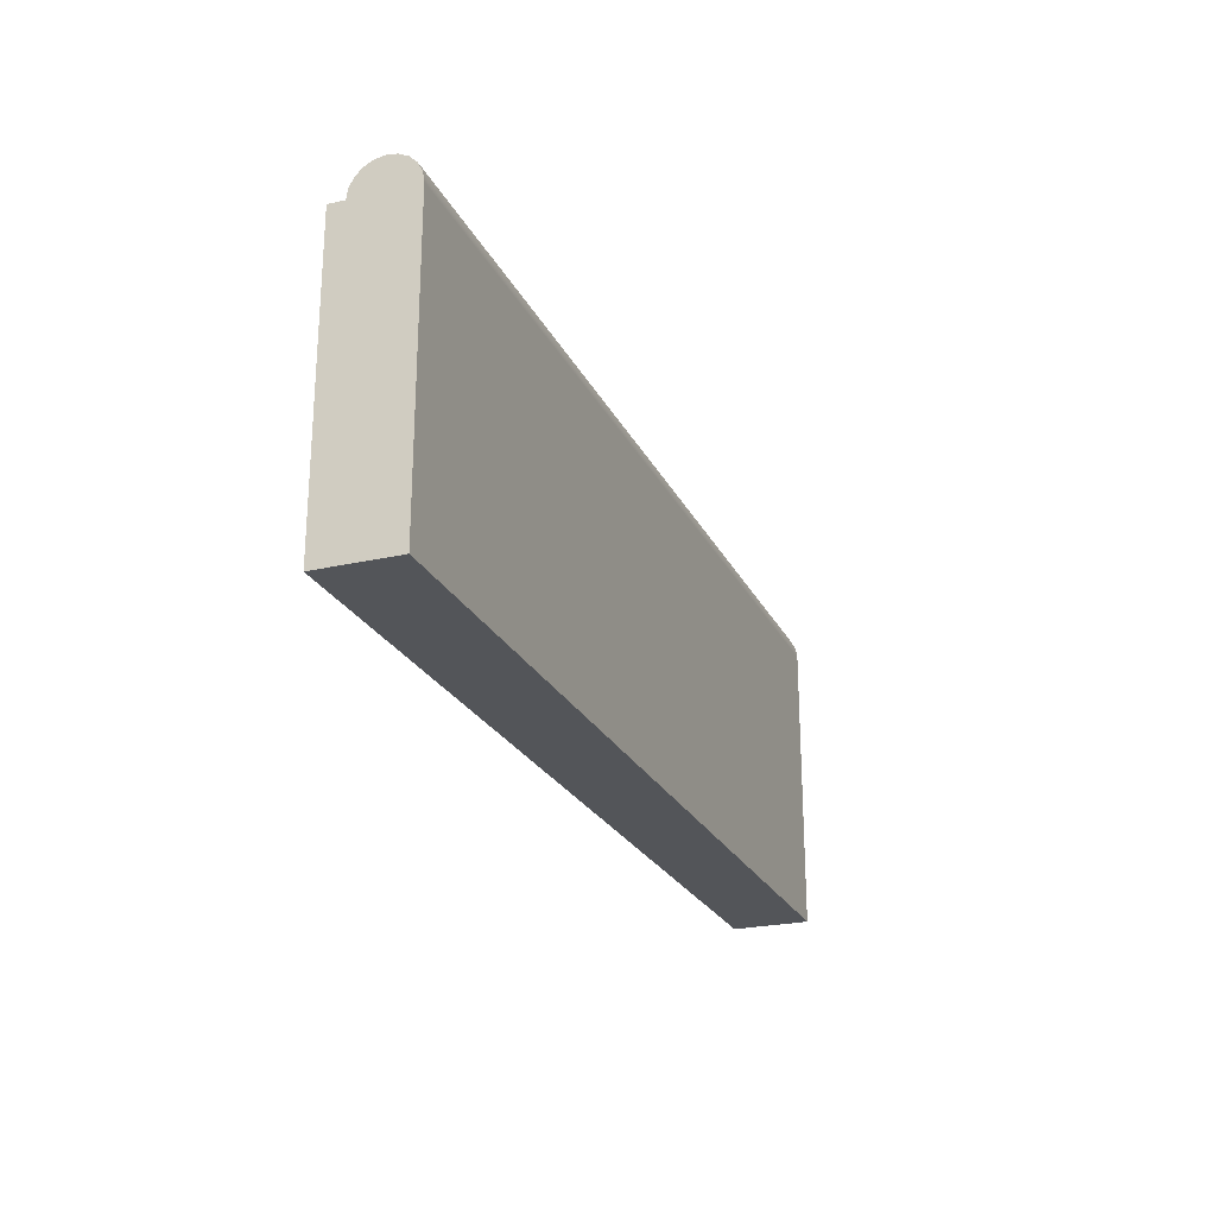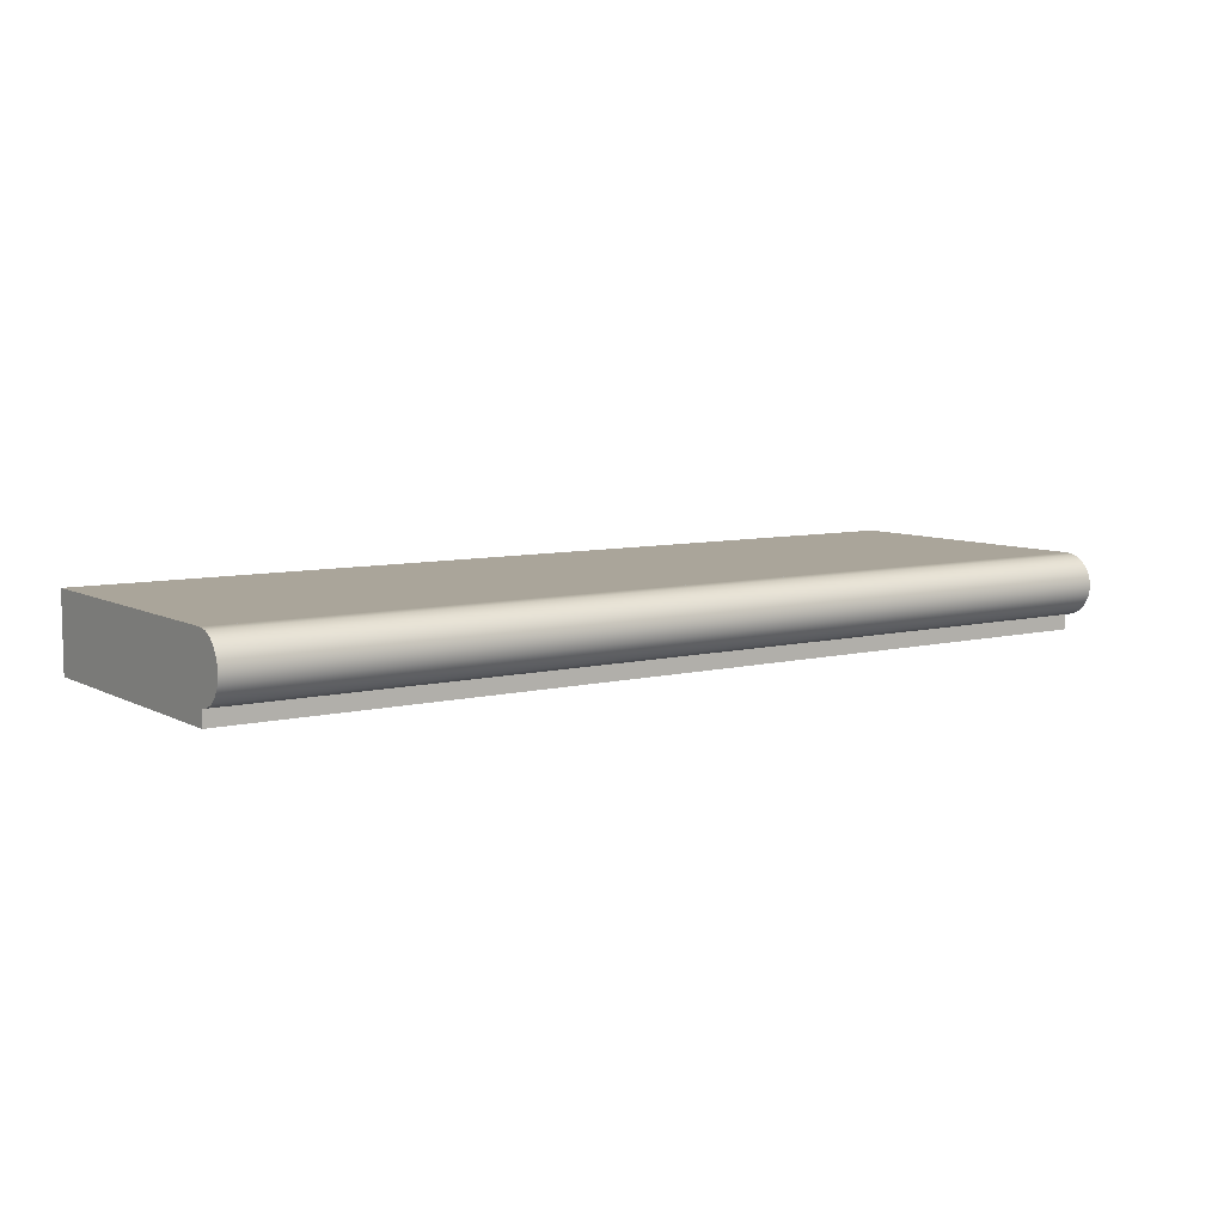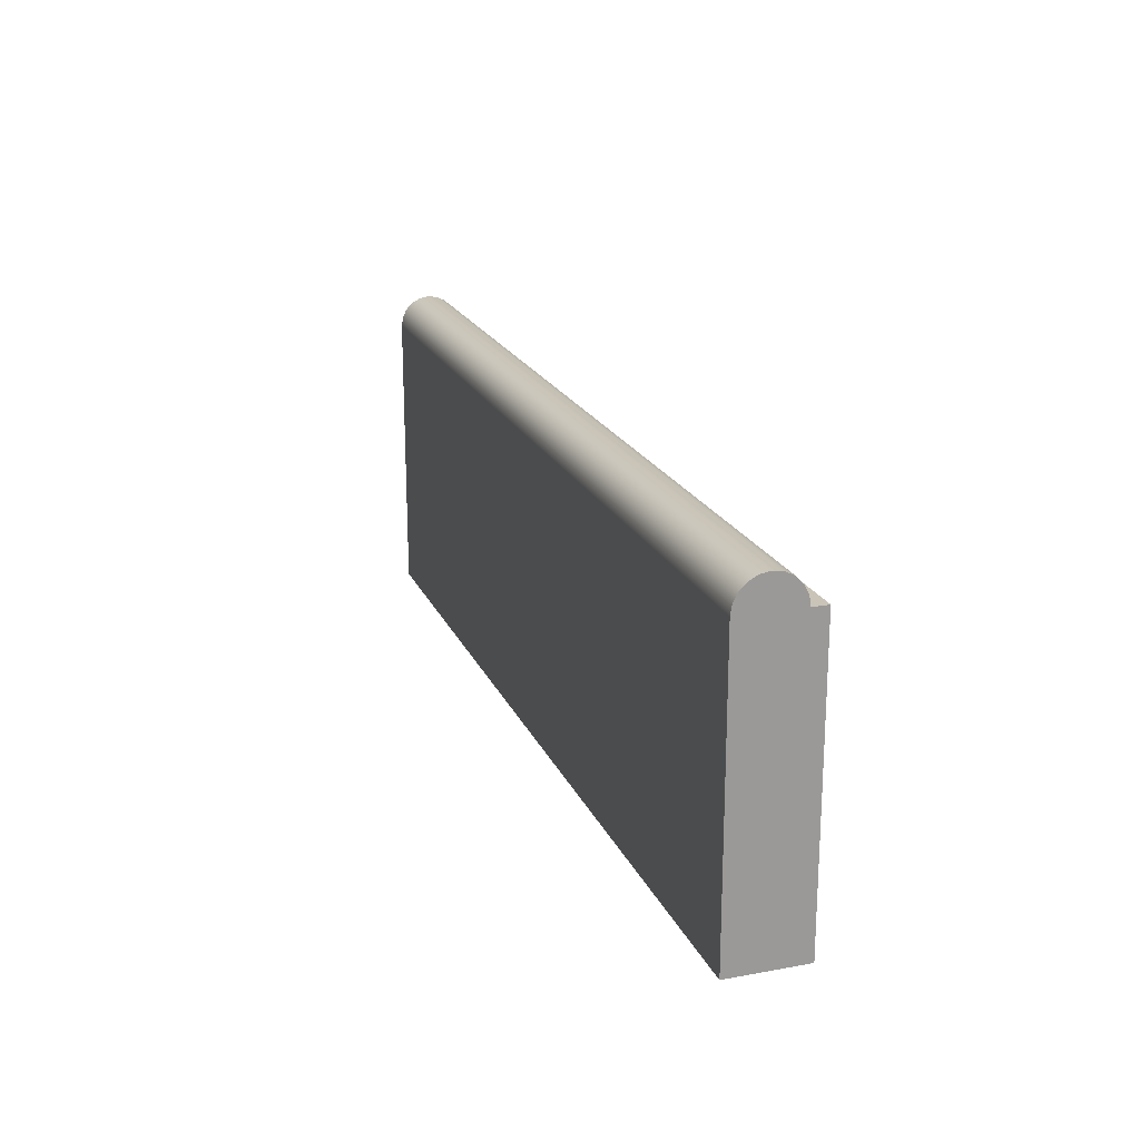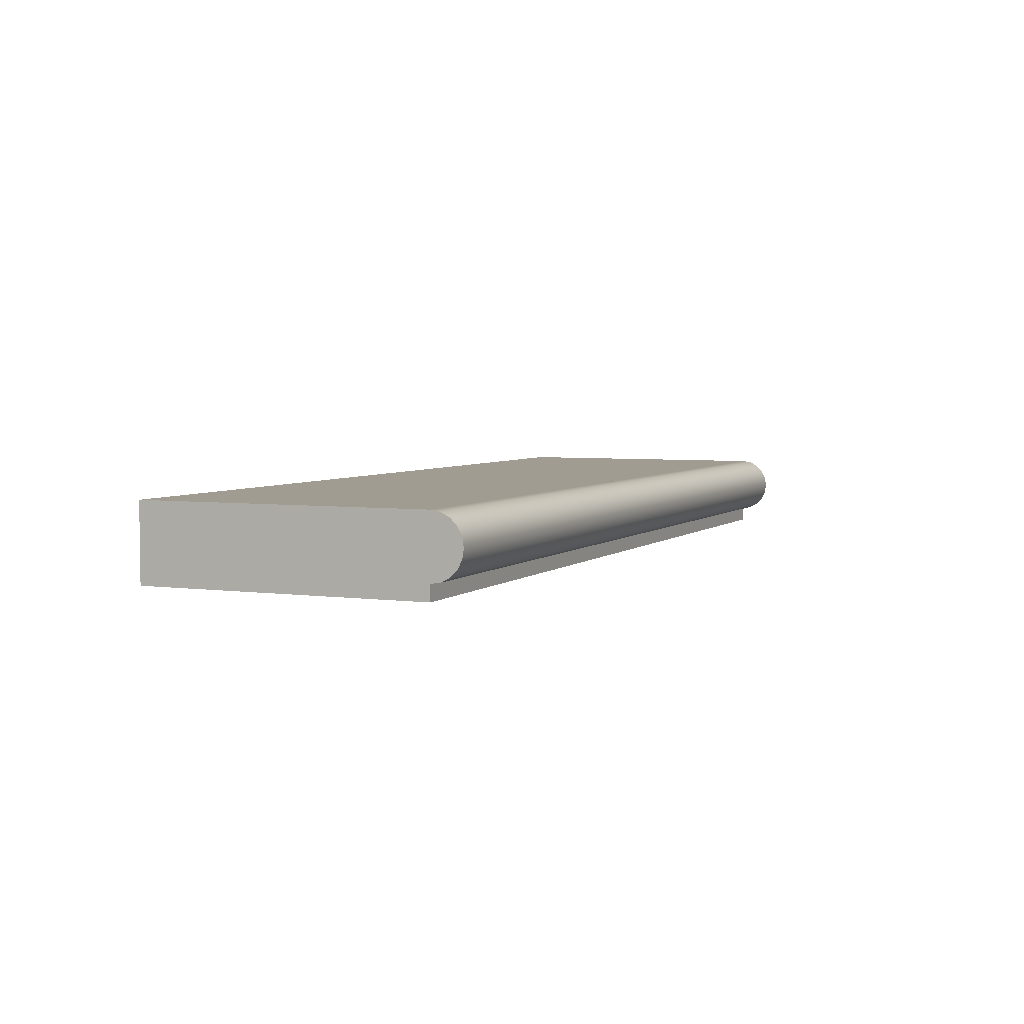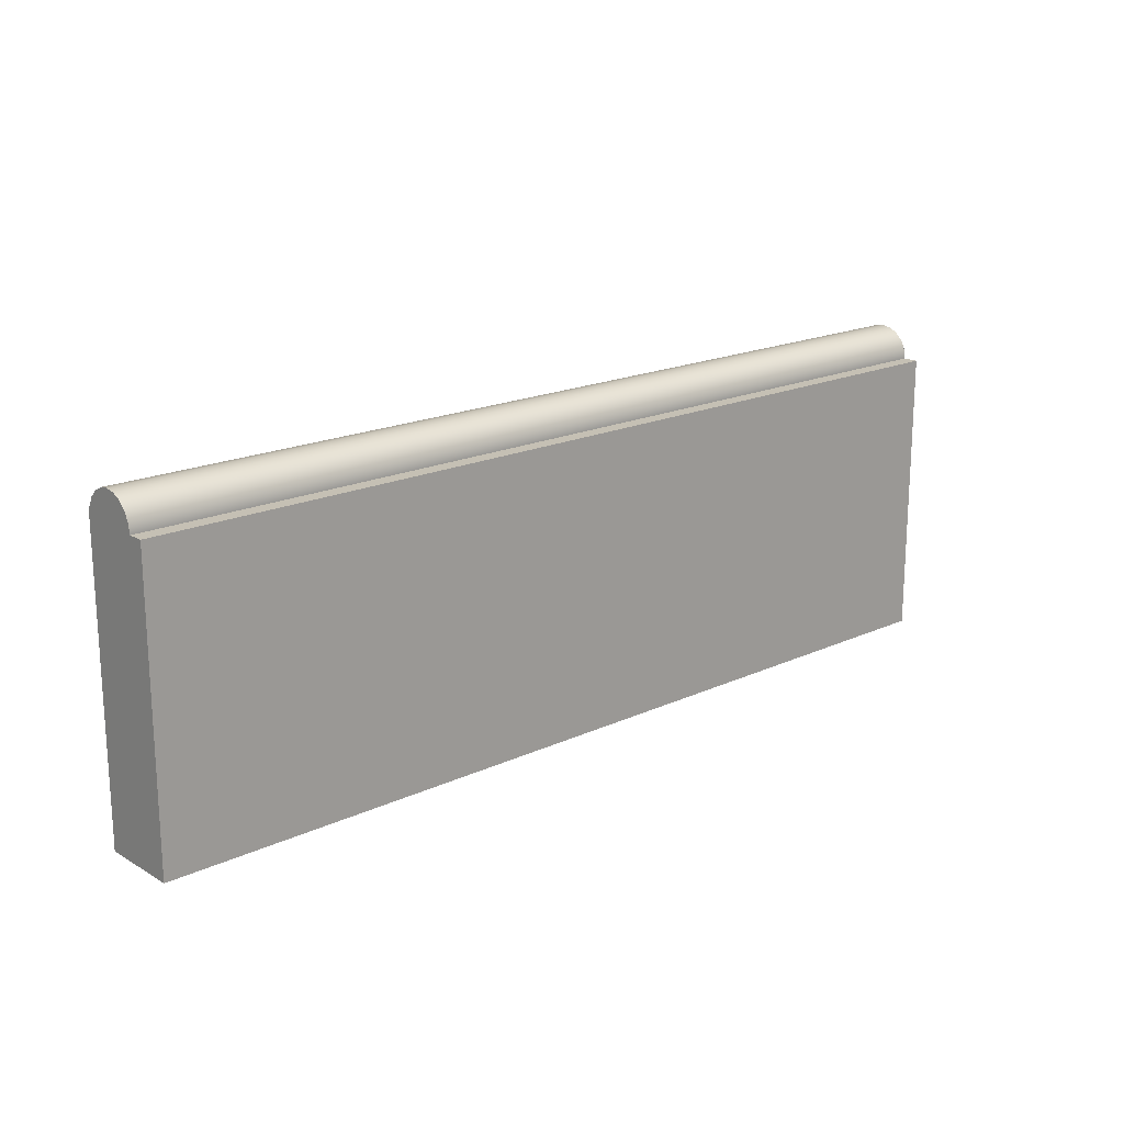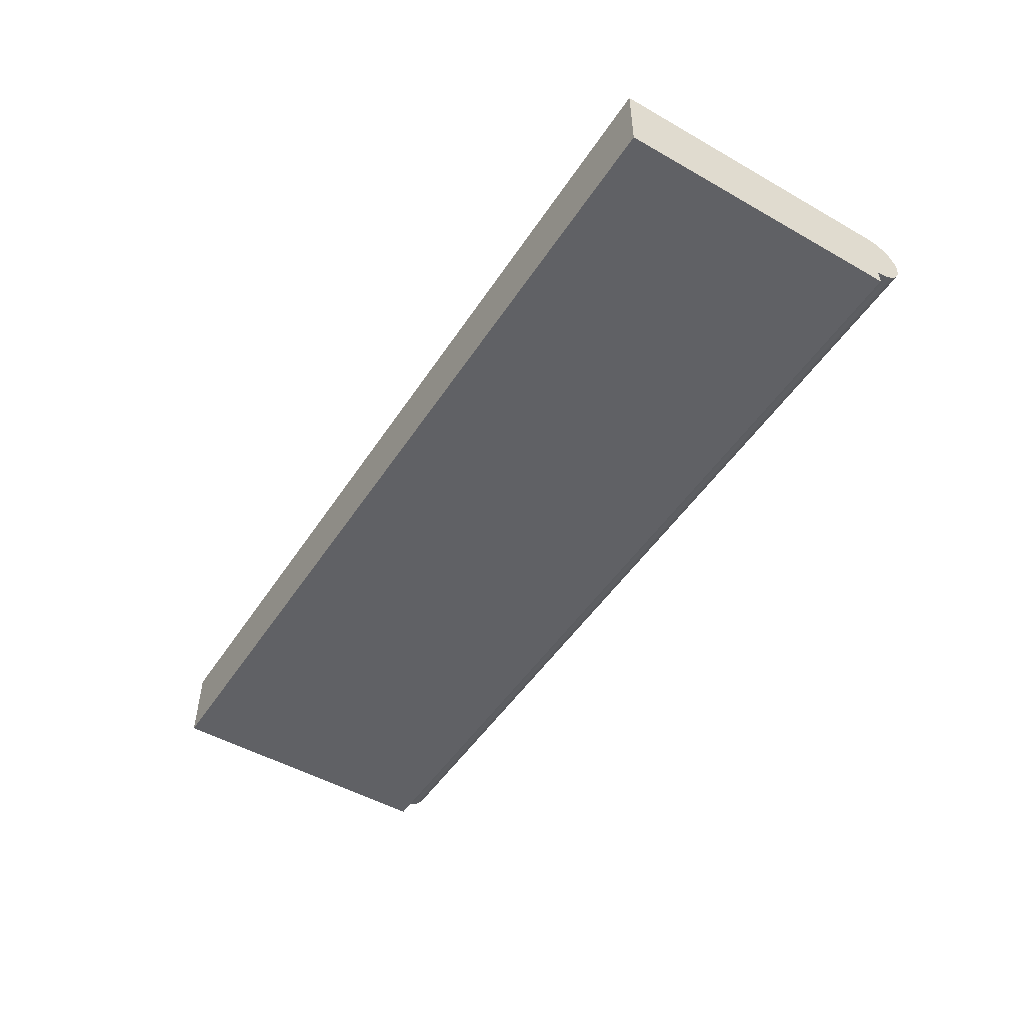
<metadata>
{"format":"obj","ext":"obj","renderer":"f3d","projection":"perspective","resolution":1024,"background":"white","views":[{"elev":-24.0,"azim":110.9,"up":"+Z"},{"elev":7.6,"azim":-34.9,"up":"+Y"},{"elev":20.0,"azim":-108.6,"up":"+Z"},{"elev":4.4,"azim":-66.3,"up":"+Y"},{"elev":18.3,"azim":-41.8,"up":"+Z"},{"elev":-49.8,"azim":-122.1,"up":"+Y"}]}
</metadata>
<code>
g default
v -60 -10 18.75
v 60 -10 18.75
v -60 0 18.75
v 60 0 18.75
v -60 0 -18.75
v 60 0 -18.75
v -60 -10 -18.75
v 60 -10 -18.75
g banister_body banister
f 1 2 4 3
f 3 4 6 5
f 5 6 8 7
f 7 8 2 1
f 2 8 6 4
f 7 1 3 5
g default
v 60 -0.1958 17.52
v 60 -0.7639 16.4
v 60 -1.649 15.52
v 60 -2.764 14.95
v 60 -4 14.75
v 60 -5.236 14.95
v 60 -6.351 15.52
v 60 -7.236 16.4
v 60 -7.804 17.52
v 60 -8 18.75
v 60 -7.804 19.99
v 60 -7.236 21.11
v 60 -6.351 21.99
v 60 -5.236 22.56
v 60 -4 22.75
v 60 -2.764 22.56
v 60 -1.649 21.99
v 60 -0.7639 21.11
v 60 -0.1958 19.99
v 60 -0 18.75
v -60 -0.1958 17.52
v -60 -0.7639 16.4
v -60 -1.649 15.52
v -60 -2.764 14.95
v -60 -4 14.75
v -60 -5.236 14.95
v -60 -6.351 15.52
v -60 -7.236 16.4
v -60 -7.804 17.52
v -60 -8 18.75
v -60 -7.804 19.99
v -60 -7.236 21.11
v -60 -6.351 21.99
v -60 -5.236 22.56
v -60 -4 22.75
v -60 -2.764 22.56
v -60 -1.649 21.99
v -60 -0.7639 21.11
v -60 -0.1958 19.99
v -60 0 18.75
g banister banister_edge
f 9 10 30 29
f 10 11 31 30
f 11 12 32 31
f 12 13 33 32
f 13 14 34 33
f 14 15 35 34
f 15 16 36 35
f 16 17 37 36
f 17 18 38 37
f 18 19 39 38
f 19 20 40 39
f 20 21 41 40
f 21 22 42 41
f 22 23 43 42
f 23 24 44 43
f 24 25 45 44
f 25 26 46 45
f 26 27 47 46
f 27 28 48 47
f 28 9 29 48
f 9 28 27 26 25 24 23 22 21 20 19 18 17 16 15 14 13 12 11 10
f 29 30 31 32 33 34 35 36 37 38 39 40 41 42 43 44 45 46 47 48

</code>
